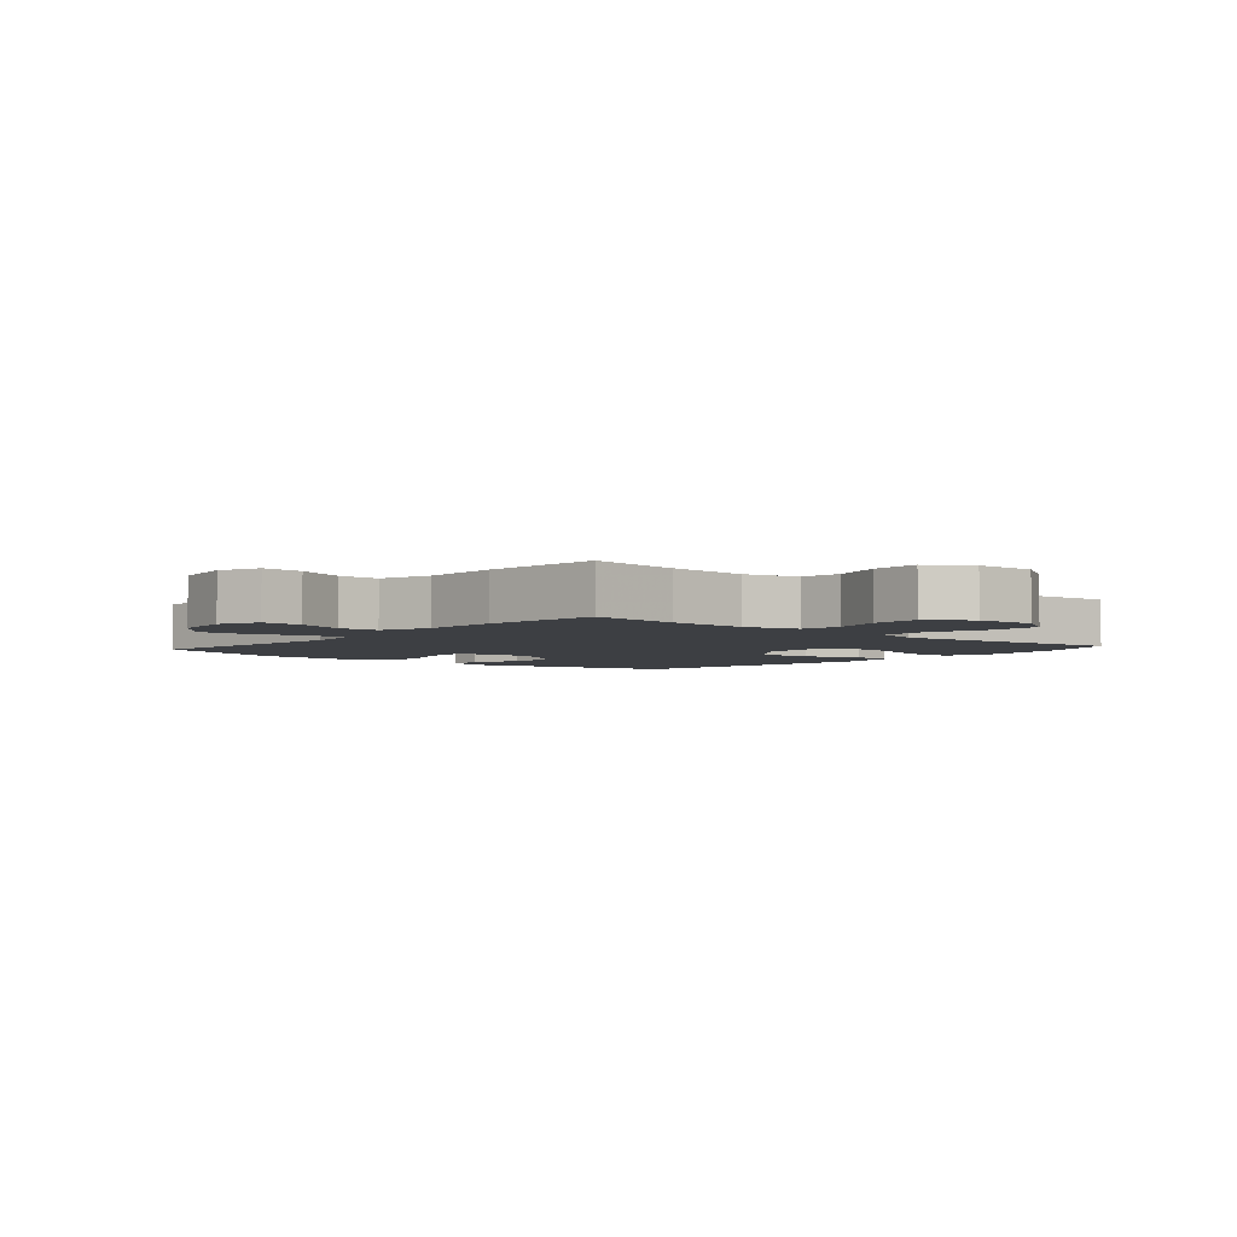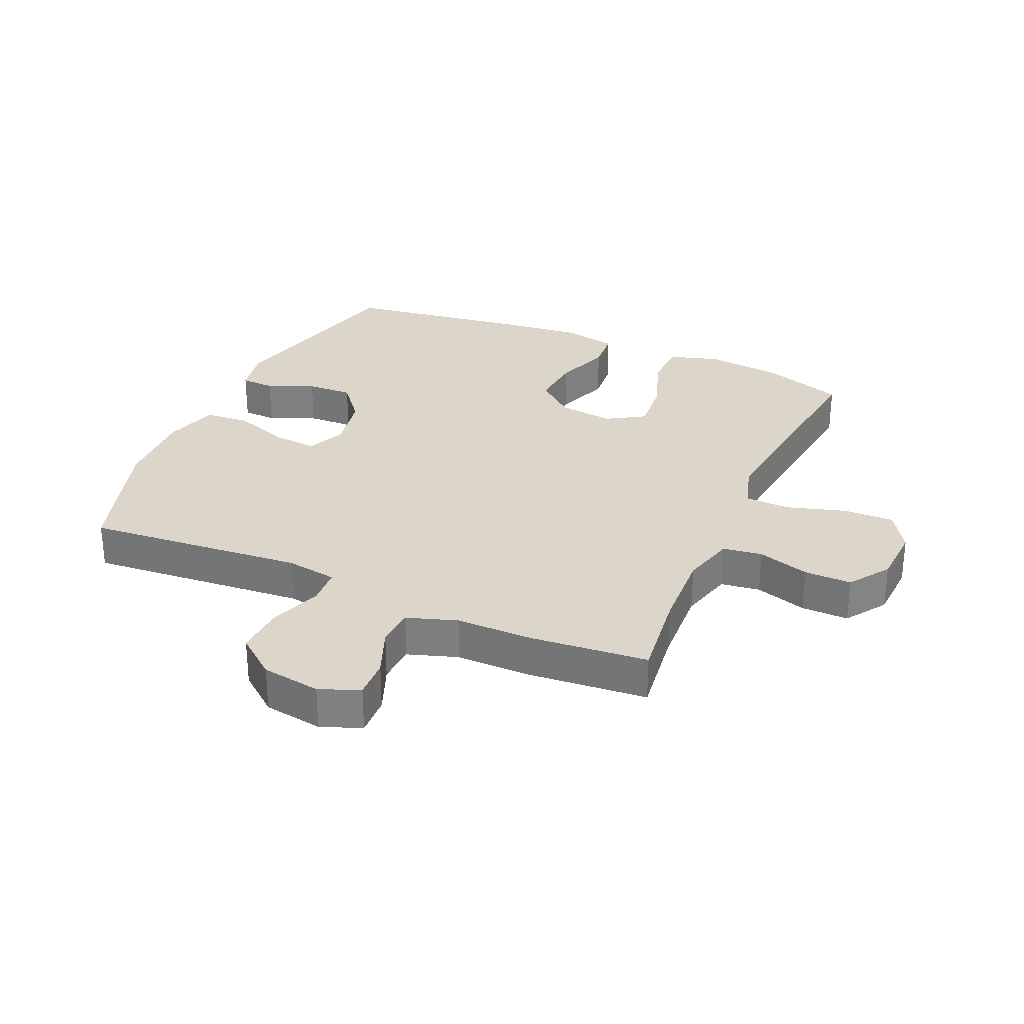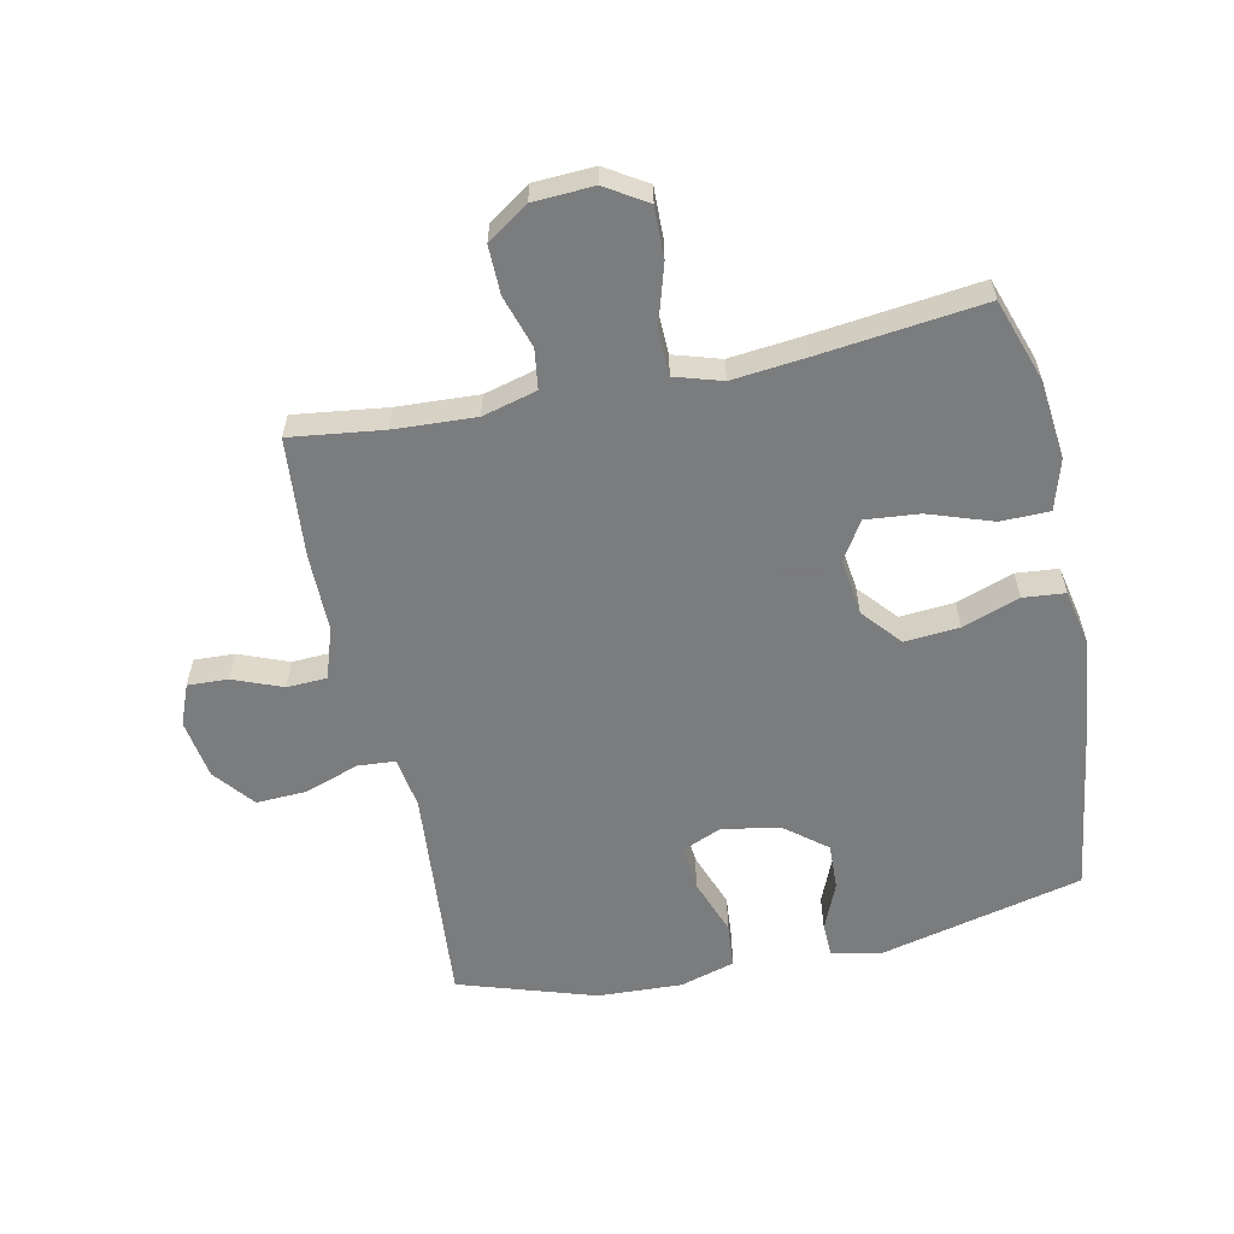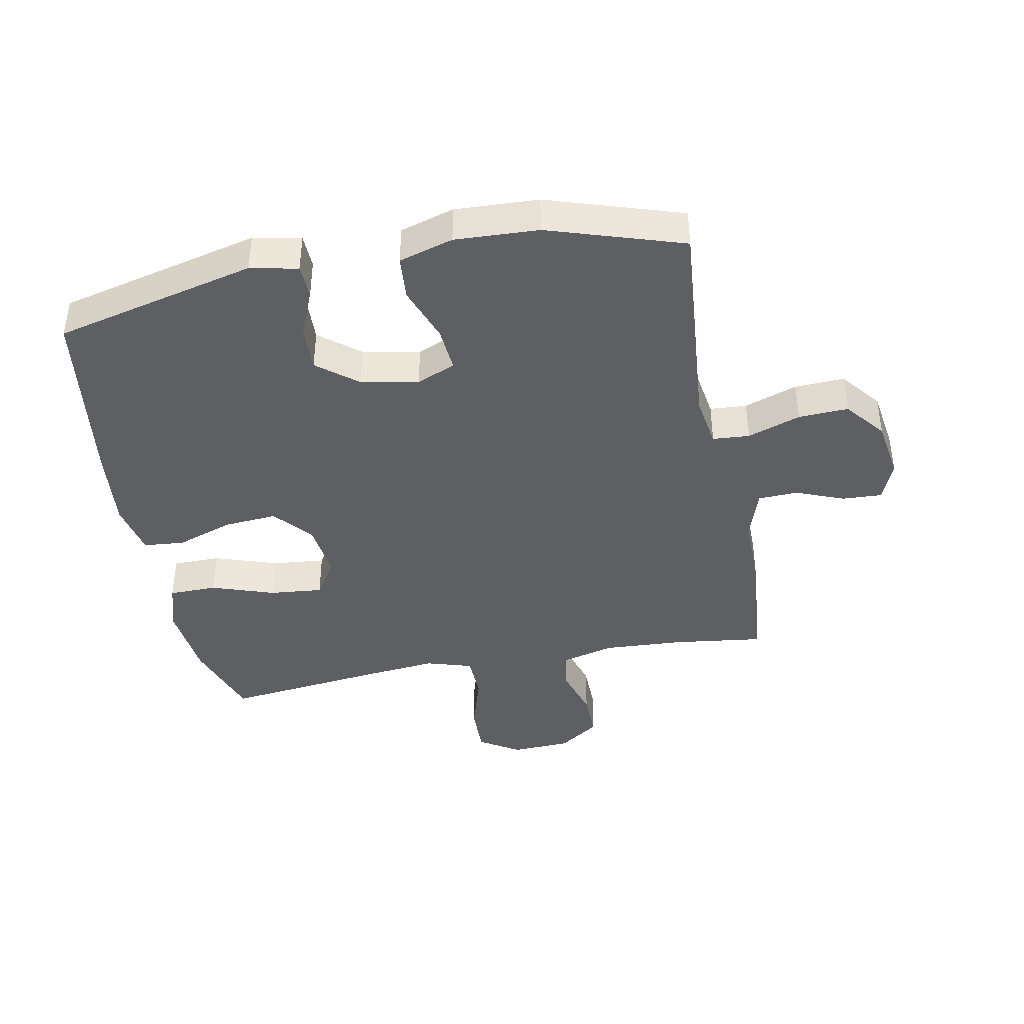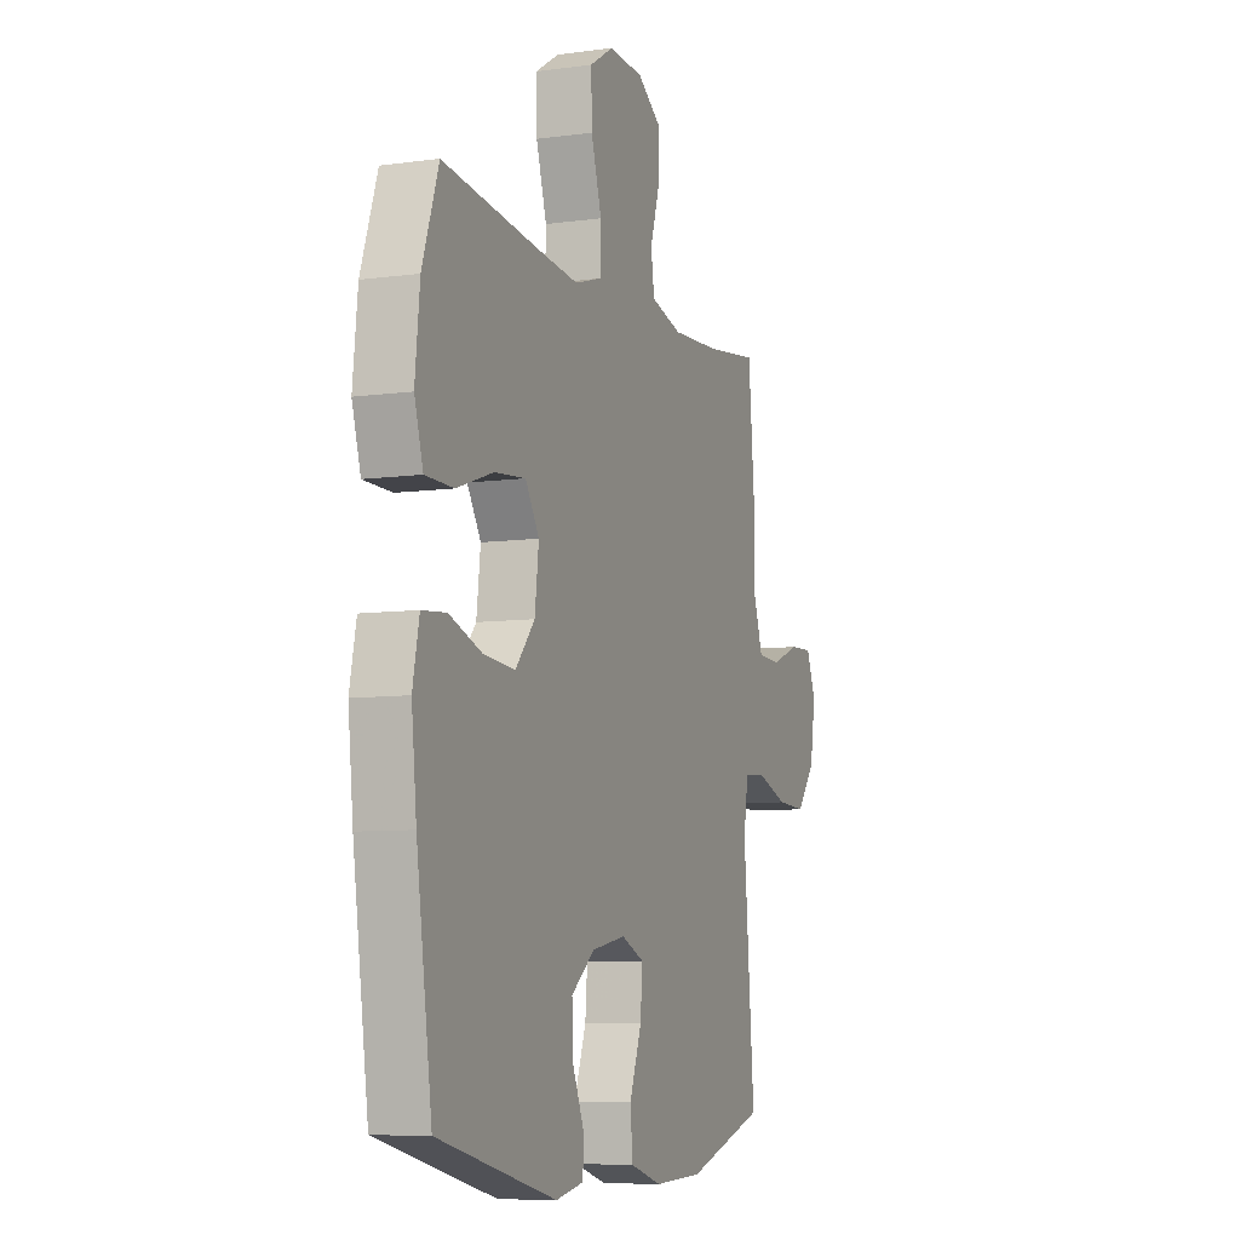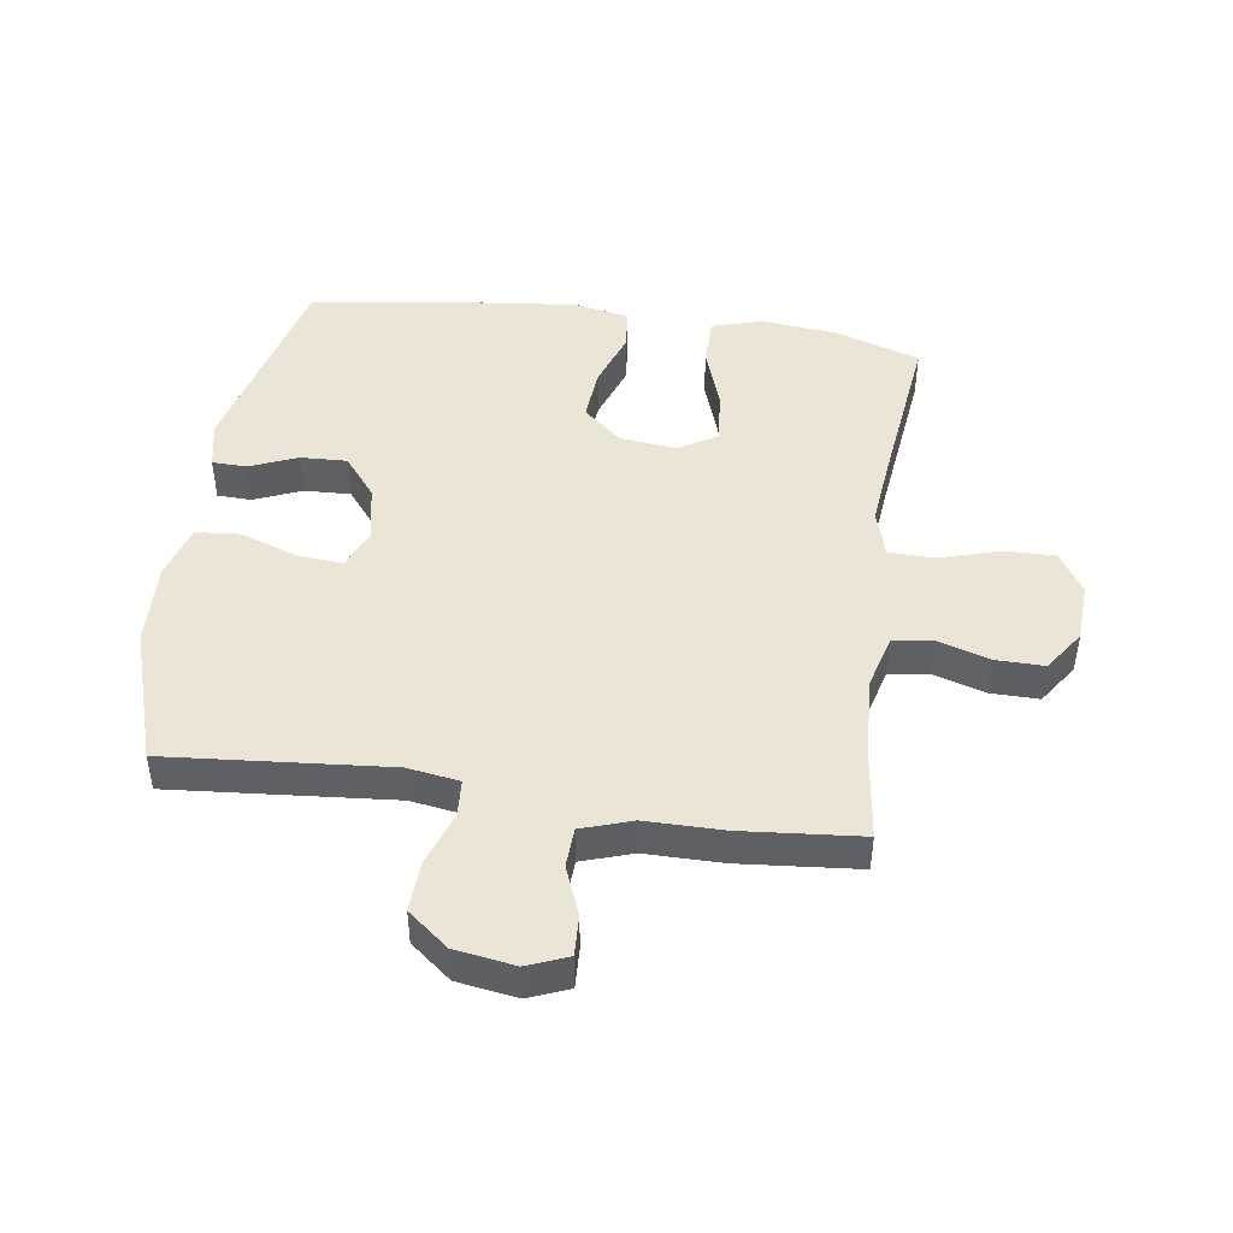
<metadata>
{"format":"obj","ext":"obj","renderer":"f3d","projection":"perspective","resolution":1024,"background":"white","views":[{"elev":-3.8,"azim":-41.1,"up":"+Y"},{"elev":29.8,"azim":-66.1,"up":"+Y"},{"elev":-58.6,"azim":12.0,"up":"+Y"},{"elev":-41.1,"azim":-169.1,"up":"+Y"},{"elev":-7.8,"azim":111.1,"up":"+Z"},{"elev":45.8,"azim":-81.8,"up":"+Y"}]}
</metadata>
<code>
v 0.5 0.07 0.5
v 0.545 0.07 0.367
v 0.558 0.07 0.242
v 0.534 0.07 0.161
v 0.456 0.07 0.16
v 0.354 0.07 0.195
v 0.268 0.07 0.203
v 0.23 0.07 0.142
v 0.241 0.07 0.051
v 0.294 0.07 -0.011
v 0.381 0.07 -0.004
v 0.472 0.07 0.028
v 0.539 0.07 0.022
v 0.557 0.07 -0.066
v 0.543 0.07 -0.199
v 0.5 0.07 -0.5
v 0.173 0.07 -0.579
v 0.096 0.07 -0.563
v 0.094 0.07 -0.508
v 0.126 0.07 -0.432
v 0.129 0.07 -0.357
v 0.064 0.07 -0.305
v -0.029 0.07 -0.287
v -0.092 0.07 -0.314
v -0.086 0.07 -0.387
v -0.053 0.07 -0.478
v -0.059 0.07 -0.55
v -0.147 0.07 -0.576
v -0.282 0.07 -0.57
v -0.5 0.07 -0.5
v -0.47 0.07 -0.145
v -0.483 0.07 -0.062
v -0.543 0.07 -0.058
v -0.629 0.07 -0.088
v -0.71 0.07 -0.092
v -0.762 0.07 -0.027
v -0.777 0.07 0.069
v -0.751 0.07 0.134
v -0.686 0.07 0.131
v -0.608 0.07 0.1
v -0.544 0.07 0.103
v -0.517 0.07 0.184
v -0.517 0.07 0.309
v -0.5 0.07 0.5
v -0.352 0.07 0.481
v -0.222 0.07 0.474
v -0.135 0.07 0.497
v -0.126 0.07 0.561
v -0.152 0.07 0.645
v -0.153 0.07 0.722
v -0.087 0.07 0.767
v 0.009 0.07 0.772
v 0.075 0.07 0.731
v 0.073 0.07 0.649
v 0.044 0.07 0.553
v 0.046 0.07 0.48
v 0.121 0.07 0.457
v 0.237 0.07 0.469
v 0.5 0 0.5
v 0.545 0 0.367
v 0.558 0 0.242
v 0.534 0 0.161
v 0.456 0 0.16
v 0.354 0 0.195
v 0.268 0 0.203
v 0.23 0 0.142
v 0.241 0 0.051
v 0.294 0 -0.011
v 0.381 0 -0.004
v 0.472 0 0.028
v 0.539 0 0.022
v 0.557 0 -0.066
v 0.543 0 -0.199
v 0.5 0 -0.5
v 0.173 0 -0.579
v 0.096 0 -0.563
v 0.094 0 -0.508
v 0.126 0 -0.432
v 0.129 0 -0.357
v 0.064 0 -0.305
v -0.029 0 -0.287
v -0.092 0 -0.314
v -0.086 0 -0.387
v -0.053 0 -0.478
v -0.059 0 -0.55
v -0.147 0 -0.576
v -0.282 0 -0.57
v -0.5 0 -0.5
v -0.47 0 -0.145
v -0.483 0 -0.062
v -0.543 0 -0.058
v -0.629 0 -0.088
v -0.71 0 -0.092
v -0.762 0 -0.027
v -0.777 0 0.069
v -0.751 0 0.134
v -0.686 0 0.131
v -0.608 0 0.1
v -0.544 0 0.103
v -0.517 0 0.184
v -0.517 0 0.309
v -0.5 0 0.5
v -0.352 0 0.481
v -0.222 0 0.474
v -0.135 0 0.497
v -0.126 0 0.561
v -0.152 0 0.645
v -0.153 0 0.722
v -0.087 0 0.767
v 0.009 0 0.772
v 0.075 0 0.731
v 0.073 0 0.649
v 0.044 0 0.553
v 0.046 0 0.48
v 0.121 0 0.457
v 0.237 0 0.469
f 52 53 54 55
f 52 55 56
f 51 52 56
f 48 49 50 51
f 47 48 51 56
f 46 47 56 57
f 42 43 44 45
f 41 42 45 46
f 37 38 39 40
f 37 40 41
f 36 37 41
f 33 34 35 36
f 32 33 36 41
f 28 29 30 31
f 28 31 32
f 25 26 27 28
f 24 25 28 32
f 23 24 32 41
f 17 18 19 20
f 17 20 21
f 16 17 21
f 15 16 21 22
f 11 12 13 14
f 10 11 14 15
f 3 4 5 6
f 3 6 7
f 58 1 2 3
f 57 58 3 7
f 10 15 22 23
f 9 10 23 41
f 8 9 41 46
f 7 8 46 57
f 113 112 111 110
f 114 113 110
f 114 110 109
f 109 108 107 106
f 114 109 106 105
f 115 114 105 104
f 103 102 101 100
f 104 103 100 99
f 98 97 96 95
f 99 98 95
f 99 95 94
f 94 93 92 91
f 99 94 91 90
f 89 88 87 86
f 90 89 86
f 86 85 84 83
f 90 86 83 82
f 99 90 82 81
f 78 77 76 75
f 79 78 75
f 79 75 74
f 80 79 74 73
f 72 71 70 69
f 73 72 69 68
f 64 63 62 61
f 65 64 61
f 61 60 59 116
f 65 61 116 115
f 81 80 73 68
f 99 81 68 67
f 104 99 67 66
f 115 104 66 65
f 1 59 60 2
f 2 60 61 3
f 3 61 62 4
f 4 62 63 5
f 5 63 64 6
f 6 64 65 7
f 7 65 66 8
f 8 66 67 9
f 9 67 68 10
f 10 68 69 11
f 11 69 70 12
f 12 70 71 13
f 13 71 72 14
f 14 72 73 15
f 15 73 74 16
f 16 74 75 17
f 17 75 76 18
f 18 76 77 19
f 19 77 78 20
f 20 78 79 21
f 21 79 80 22
f 22 80 81 23
f 23 81 82 24
f 24 82 83 25
f 25 83 84 26
f 26 84 85 27
f 27 85 86 28
f 28 86 87 29
f 29 87 88 30
f 30 88 89 31
f 31 89 90 32
f 32 90 91 33
f 33 91 92 34
f 34 92 93 35
f 35 93 94 36
f 36 94 95 37
f 37 95 96 38
f 38 96 97 39
f 39 97 98 40
f 40 98 99 41
f 41 99 100 42
f 42 100 101 43
f 43 101 102 44
f 44 102 103 45
f 45 103 104 46
f 46 104 105 47
f 47 105 106 48
f 48 106 107 49
f 49 107 108 50
f 50 108 109 51
f 51 109 110 52
f 52 110 111 53
f 53 111 112 54
f 54 112 113 55
f 55 113 114 56
f 56 114 115 57
f 57 115 116 58
f 58 116 59 1

</code>
